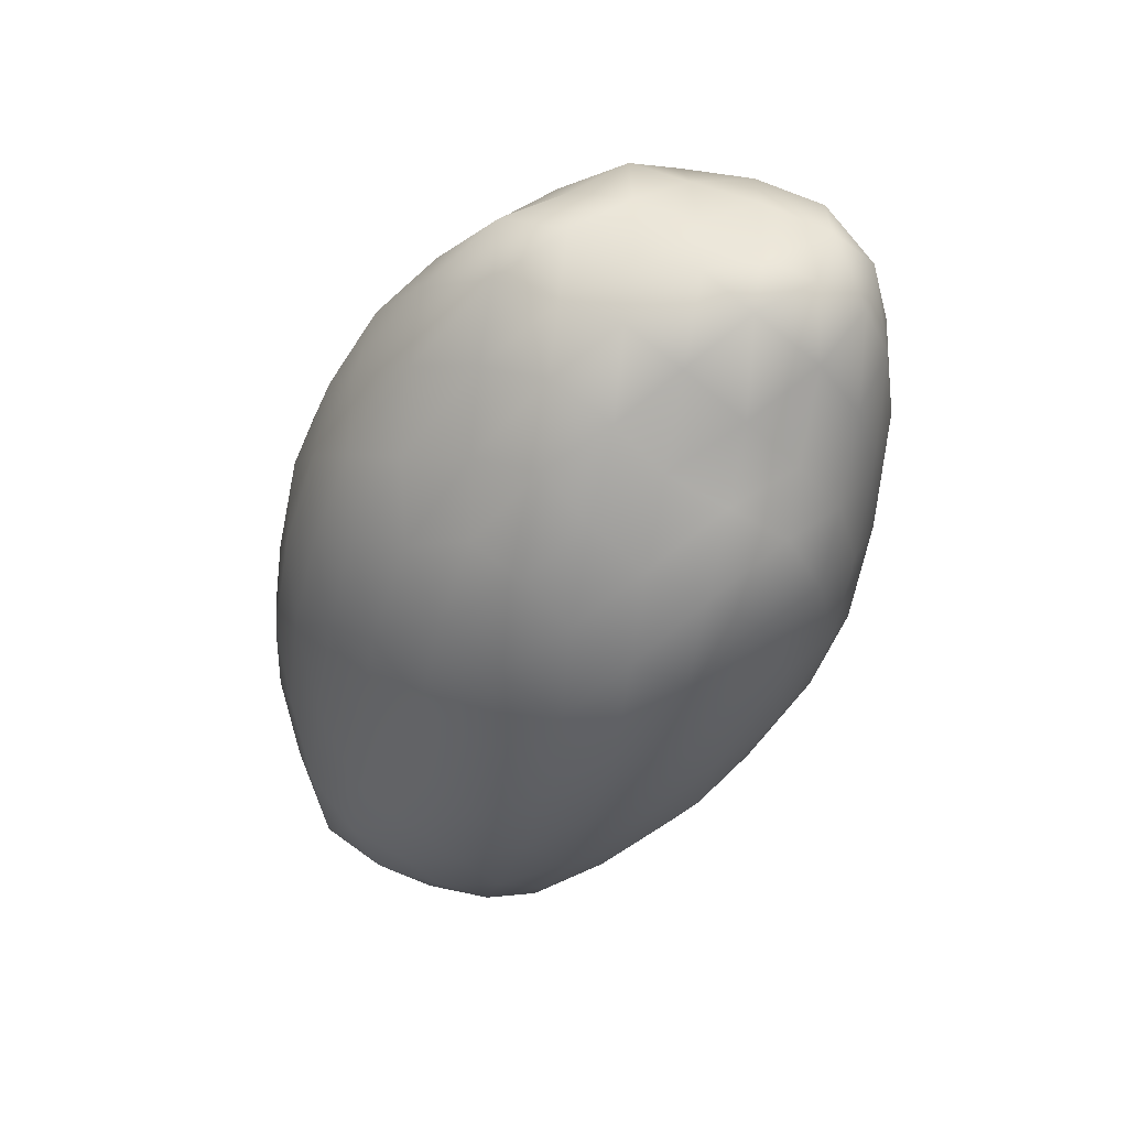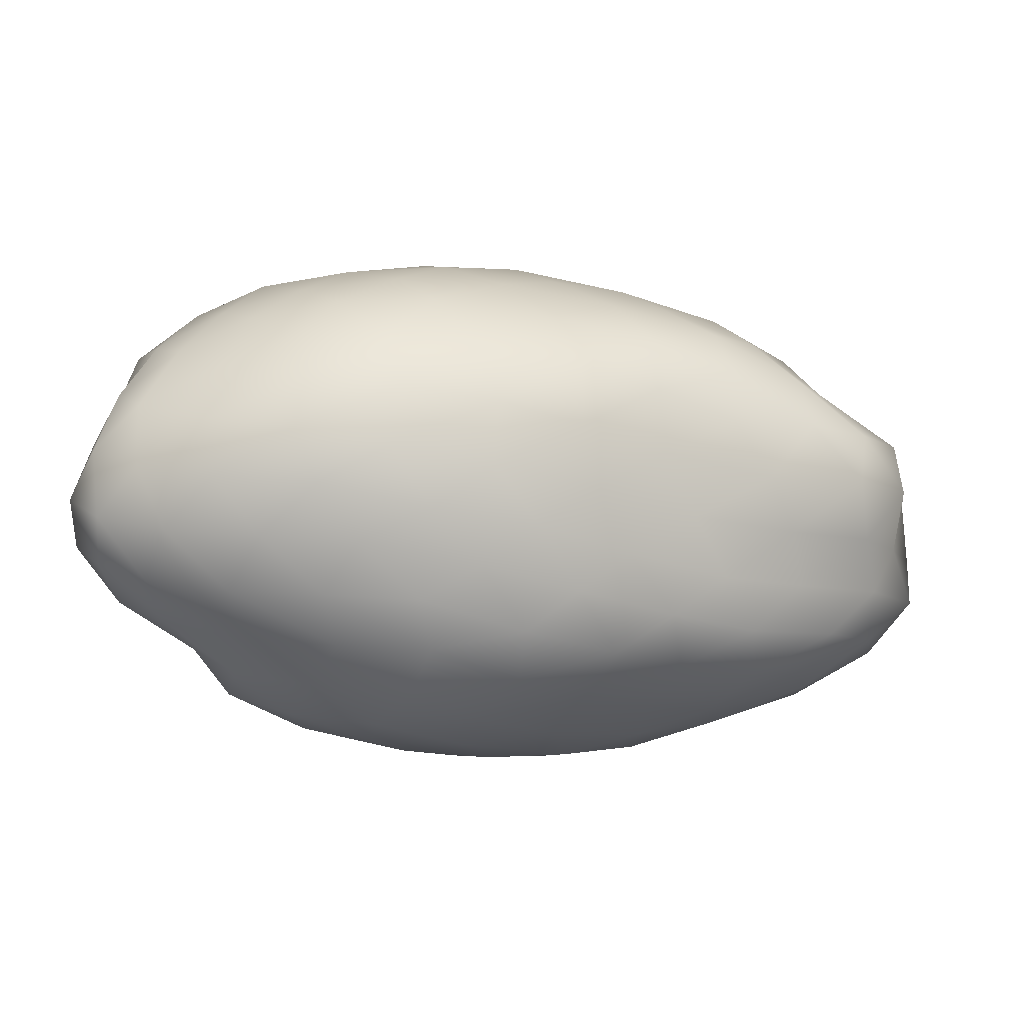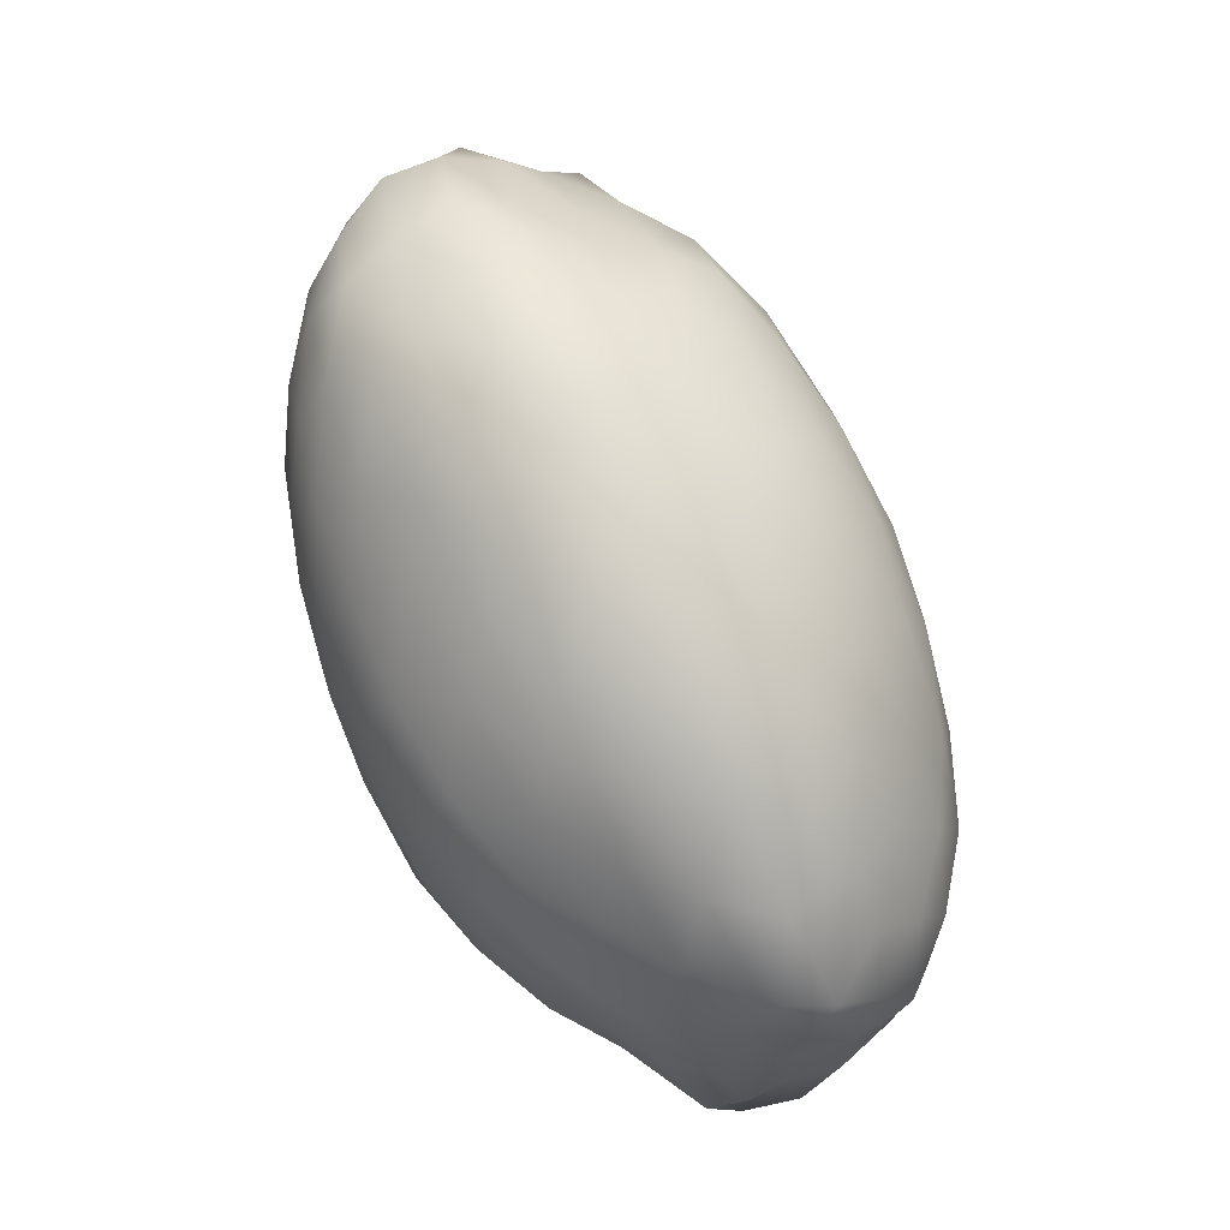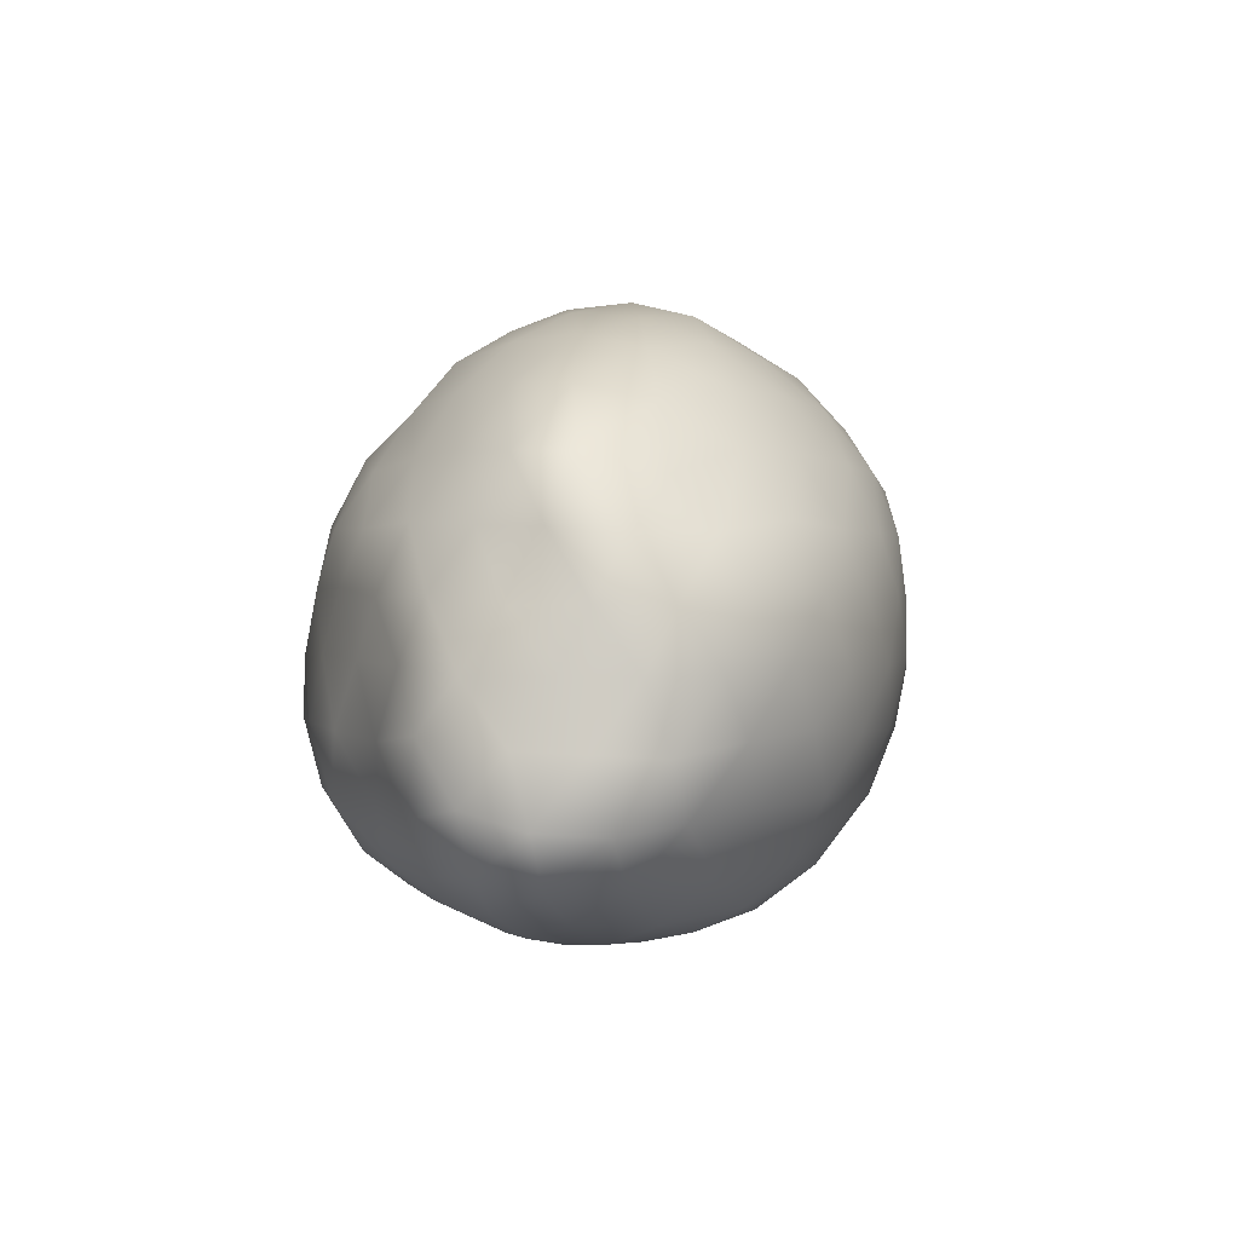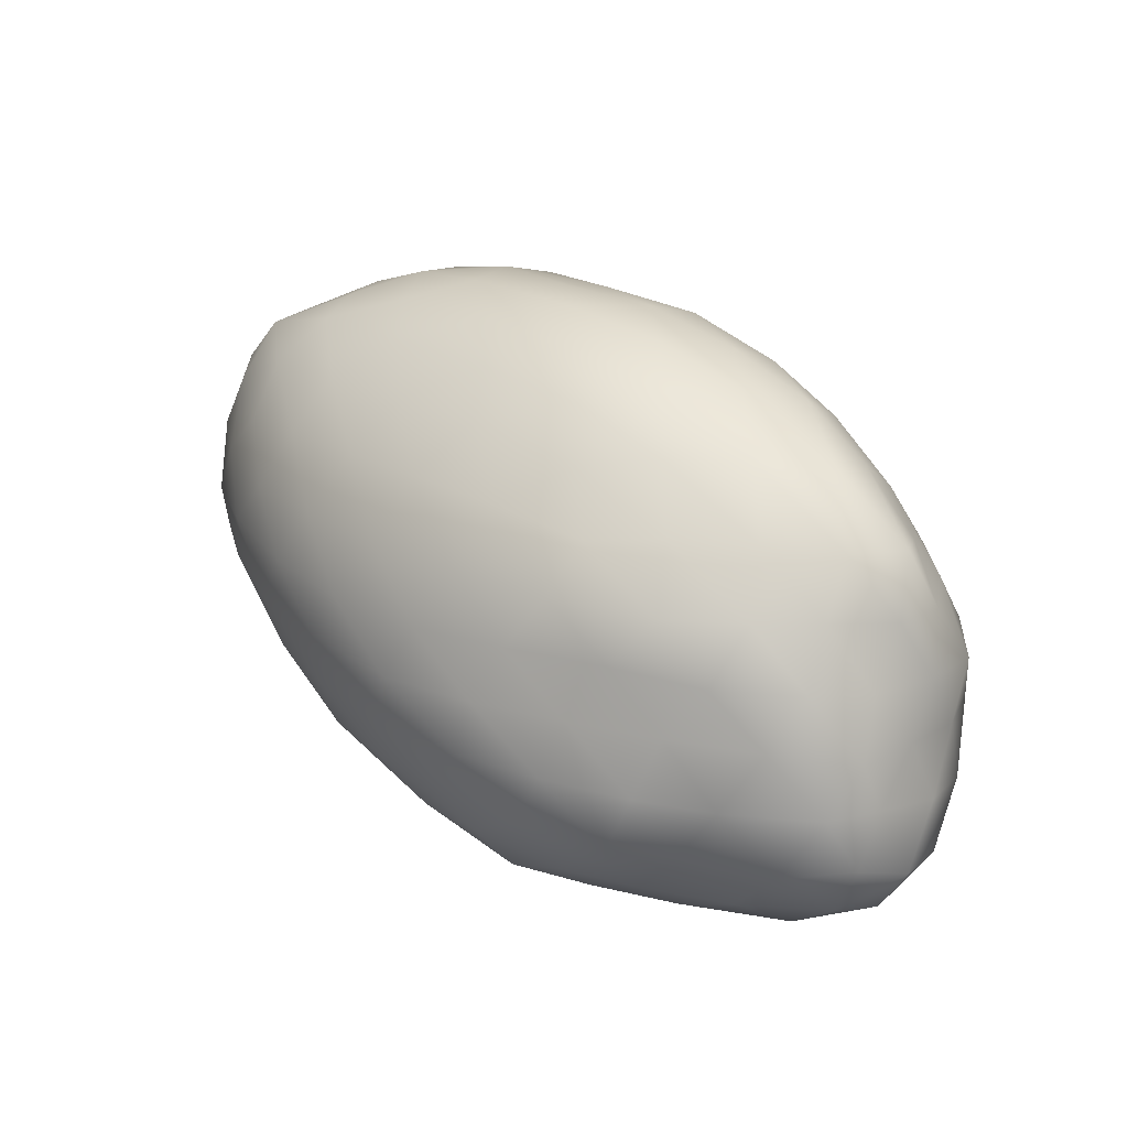
<metadata>
{"format":"obj","ext":"obj","renderer":"f3d","projection":"perspective","resolution":1024,"background":"white","views":[{"elev":-32.1,"azim":-97.2,"up":"+Z"},{"elev":19.4,"azim":0.1,"up":"+Z"},{"elev":73.6,"azim":-103.1,"up":"+Y"},{"elev":-2.6,"azim":-72.2,"up":"+Y"},{"elev":18.4,"azim":-122.6,"up":"+Y"}]}
</metadata>
<code>
g initialShadingGroup PotatoC Mesh
v 0.07915 3.631 -0.05149
v 1.185 3.649 -0.103
v 0.8266 3.62 -0.7279
v 2.294 3.462 -0.169
v 1.926 3.539 -0.787
v 1.297 3.397 -1.373
v 3.286 3.072 -0.1448
v 2.945 3.255 -0.8278
v 2.437 3.258 -1.449
v 2.099 3.093 -1.948
v 3.852 2.558 -0.1638
v 3.967 2.813 -0.8249
v 3.611 2.869 -1.448
v 3.268 2.847 -2.029
v 2.392 2.583 -2.444
v 4.632 1.982 -0.1584
v 4.737 2.183 -0.8192
v 4.584 2.293 -1.441
v 4.054 2.286 -1.992
v 3.284 2.225 -2.461
v 2.331 1.976 -2.801
v -0.5716 3.553 -0.4153
v -0.004066 3.394 -1.105
v -1.231 3.25 -0.7869
v 0.7872 3.077 -1.763
v -0.624 3.019 -1.475
v -1.855 2.856 -1.143
v 1.231 2.65 -2.331
v 0.123 2.604 -2.116
v -0.9993 2.563 -1.829
v -2.268 2.322 -1.427
v 1.324 2.056 -2.799
v 0.2733 2.037 -2.633
v -0.7764 2.015 -2.444
v -1.858 1.918 -2.1
v -2.764 1.697 -1.626
v -0.9494 3.524 0.3978
v -1.676 3.323 0.008292
v -1.953 3.194 0.7997
v -2.326 2.954 -0.3841
v -2.653 2.958 0.3924
v -2.803 2.76 1.14
v -2.849 2.422 -0.7332
v -3.409 2.412 0.00116
v -3.777 2.33 0.7412
v -3.421 2.17 1.44
v -3.29 1.752 -0.9902
v -3.935 1.743 -0.3147
v -4.441 1.662 0.3813
v -4.573 1.622 1.064
v -3.929 1.464 1.685
v 0.09634 3.514 0.5878
v -0.9023 3.356 1.042
v 0.2743 3.259 1.194
v -1.808 2.936 1.466
v -0.6651 2.947 1.658
v 0.5696 2.899 1.745
v -2.437 2.418 1.813
v -1.443 2.447 2.099
v -0.3074 2.441 2.222
v 0.8465 2.359 2.195
v -3.071 1.752 2.082
v -2.11 1.805 2.405
v -1.079 1.8 2.646
v -0.01486 1.834 2.654
v 1.054 1.739 2.557
v 1.256 3.502 0.5393
v 1.425 3.095 1.145
v 2.362 3.156 0.5101
v 1.807 2.545 1.696
v 2.523 2.719 1.157
v 3.111 2.71 0.5148
v 2.016 1.901 2.178
v 2.85 2.098 1.701
v 3.275 2.149 1.126
v 3.809 2.101 0.4965
v 4.704 1.407 0.2613
v 5.174 1.441 -0.5518
v 4.915 0.792 0.6773
v 5.066 0.8058 -0.1139
v 5.192 0.8801 -0.9093
v 4.422 0.1495 1.031
v 4.956 0.1795 0.2815
v 4.877 0.202 -0.4951
v 5.145 0.282 -1.252
v 3.687 -0.4286 1.348
v 4.31 -0.5006 0.6514
v 4.408 -0.5161 -0.08705
v 4.554 -0.4064 -0.823
v 4.539 -0.2946 -1.519
v 2.696 -0.9993 1.575
v 3.125 -1.168 0.9306
v 3.413 -1.182 0.2468
v 3.543 -1.149 -0.4491
v 3.947 -1.04 -1.123
v 3.524 -0.8539 -1.737
v 2.888 1.519 -2.843
v 1.683 1.383 -3.061
v 3.412 0.8982 -2.756
v 2.261 0.8681 -3.09
v 1.019 0.7294 -3.19
v 3.732 0.2788 -2.523
v 2.603 0.2949 -2.941
v 1.461 0.1578 -3.16
v 0.2495 0.07359 -3.173
v 3.734 -0.2972 -2.17
v 2.638 -0.3928 -2.593
v 1.568 -0.4814 -2.913
v 0.4735 -0.5549 -3.003
v -0.7057 -0.578 -2.988
v 2.502 -1.03 -2.143
v 1.635 -1.091 -2.441
v 0.729 -1.225 -2.654
v -0.2588 -1.232 -2.694
v -1.304 -1.155 -2.64
v -2.727 1.169 -2.04
v -3.655 1.081 -1.333
v -2.429 0.6116 -2.361
v -3.338 0.5609 -1.718
v -4.098 0.4173 -1.028
v -2.157 -0.01348 -2.608
v -3.031 -0.05469 -2.022
v -3.775 -0.1389 -1.349
v -4.531 -0.2043 -0.626
v -2.01 -0.6272 -2.693
v -2.879 -0.6903 -2.229
v -3.654 -0.777 -1.62
v -4.21 -0.8784 -0.967
v -5.029 -0.826 -0.2567
v -2.5 -1.316 -2.264
v -3.379 -1.427 -1.758
v -3.764 -1.492 -1.138
v -4.61 -1.554 -0.5078
v -5.09 -1.45 0.1494
v -4.52 0.8996 1.534
v -3.857 0.9548 2.143
v -4.81 0.2992 1.254
v -4.548 0.2957 1.967
v -3.81 0.4102 2.489
v -4.871 -0.32 0.9606
v -4.664 -0.333 1.678
v -4.21 -0.306 2.262
v -3.416 -0.184 2.672
v -4.914 -0.9521 0.5565
v -4.905 -0.9858 1.261
v -4.551 -1.022 1.898
v -3.85 -0.872 2.384
v -3.003 -0.775 2.759
v -5.085 -1.641 0.8079
v -4.761 -1.689 1.429
v -4.227 -1.587 1.935
v -3.281 -1.474 2.375
v -2.39 -1.383 2.718
v 0.09563 1.187 2.894
v 1.449 1.157 2.609
v -0.7723 0.5318 3.071
v 0.5729 0.5944 2.872
v 1.911 0.6203 2.524
v -1.305 -0.1477 3.087
v -0.038 -0.03986 2.994
v 1.282 -0.07074 2.734
v 2.519 0.1011 2.327
v -1.987 -0.8019 2.966
v -0.8563 -0.7571 2.987
v 0.4204 -0.735 2.78
v 1.701 -0.6924 2.486
v 2.697 -0.4593 2.013
v -1.343 -1.479 2.758
v -0.2312 -1.426 2.626
v 0.8486 -1.438 2.409
v 1.757 -1.276 2.04
v 4.652 0.2992 -1.95
v 4.328 0.9345 -2.261
v 5.006 0.9373 -1.645
v 3.864 1.569 -2.436
v 4.496 1.622 -1.904
v 4.887 1.575 -1.262
v -1.025 -0.02941 -2.993
v -1.391 0.5924 -2.826
v -0.2065 0.6372 -3.121
v -1.717 1.282 -2.532
v -0.6402 1.306 -2.86
v 0.5301 1.369 -3.039
v -5.093 -0.3169 0.1646
v -4.808 0.2835 0.5005
v -4.733 0.4007 -0.2761
v -4.764 0.96 0.8321
v -4.52 1.012 0.09194
v -4.239 1.078 -0.6424
v -2.451 -0.2327 2.969
v -1.96 0.4279 3.034
v -2.992 0.4569 2.849
v -1.057 1.138 2.951
v -2.123 1.087 2.832
v -3.048 1.113 2.547
v 3.568 0.1679 1.735
v 3.919 0.8093 1.382
v 3.067 0.7859 2.023
v 4.165 1.439 0.9659
v 3.551 1.49 1.614
v 2.624 1.368 2.178
v -0.9712 -2.878 0.05354
v -0.8672 -2.8 -0.589
v 0.2197 -2.711 -0.4016
v -1.086 -2.609 -1.195
v 0.1313 -2.583 -1.062
v 1.262 -2.437 -0.7766
v -1.569 -2.295 -1.751
v -0.3781 -2.311 -1.667
v 0.9079 -2.192 -1.467
v 2.04 -2.016 -1.141
v -1.588 -1.75 -2.242
v -0.507 -1.861 -2.226
v 0.5614 -1.779 -2.11
v 1.685 -1.652 -1.816
v 2.921 -1.49 -1.487
v -2.057 -2.823 0.09314
v -3.139 -2.68 0.07791
v -1.944 -2.73 -0.5647
v -4.123 -2.393 0.09126
v -3.033 -2.465 -0.5906
v -2.243 -2.41 -1.194
v -4.721 -2.036 0.1535
v -3.963 -2.087 -0.5543
v -3.208 -2.035 -1.215
v -2.581 -1.93 -1.789
v -1.646 -2.807 0.7267
v -2.107 -2.667 1.372
v -2.756 -2.744 0.7616
v -2.356 -2.4 1.942
v -3.283 -2.522 1.401
v -3.863 -2.496 0.7473
v -2.263 -1.947 2.396
v -3.351 -2.088 1.937
v -4.188 -2.152 1.39
v -4.674 -2.172 0.7854
v -0.2784 -2.728 0.4115
v 0.366 -2.494 0.81
v -0.8344 -2.717 1.084
v 1.063 -2.169 1.142
v -0.1347 -2.349 1.475
v -1.282 -2.497 1.754
v 1.853 -1.639 1.38
v 0.8678 -1.945 1.826
v -0.09322 -1.993 2.105
v -1.196 -2.063 2.327
v 0.8246 -2.522 0.01718
v 1.933 -2.206 -0.3989
v 1.425 -2.261 0.3777
v 2.935 -1.683 -0.815
v 2.567 -1.815 -0.08395
v 2.184 -1.794 0.6595
f 1 2 3
f 2 4 5
f 2 5 3
f 3 5 6
f 4 7 8
f 4 8 5
f 5 8 9
f 5 9 6
f 6 9 10
f 7 11 12
f 7 12 8
f 8 12 13
f 8 13 9
f 9 13 14
f 9 14 10
f 10 14 15
f 11 16 17
f 11 17 12
f 12 17 18
f 12 18 13
f 13 18 19
f 13 19 14
f 14 19 20
f 14 20 15
f 15 20 21
f 1 3 22
f 3 6 23
f 3 23 22
f 22 23 24
f 6 10 25
f 6 25 23
f 23 25 26
f 23 26 24
f 24 26 27
f 10 15 28
f 10 28 25
f 25 28 29
f 25 29 26
f 26 29 30
f 26 30 27
f 27 30 31
f 15 21 32
f 15 32 28
f 28 32 33
f 28 33 29
f 29 33 34
f 29 34 30
f 30 34 35
f 30 35 31
f 31 35 36
f 1 22 37
f 22 24 38
f 22 38 37
f 37 38 39
f 24 27 40
f 24 40 38
f 38 40 41
f 38 41 39
f 39 41 42
f 27 31 43
f 27 43 40
f 40 43 44
f 40 44 41
f 41 44 45
f 41 45 42
f 42 45 46
f 31 36 47
f 31 47 43
f 43 47 48
f 43 48 44
f 44 48 49
f 44 49 45
f 45 49 50
f 45 50 46
f 46 50 51
f 1 37 52
f 37 39 53
f 37 53 52
f 52 53 54
f 39 42 55
f 39 55 53
f 53 55 56
f 53 56 54
f 54 56 57
f 42 46 58
f 42 58 55
f 55 58 59
f 55 59 56
f 56 59 60
f 56 60 57
f 57 60 61
f 46 51 62
f 46 62 58
f 58 62 63
f 58 63 59
f 59 63 64
f 59 64 60
f 60 64 65
f 60 65 61
f 61 65 66
f 1 52 2
f 52 54 67
f 52 67 2
f 2 67 4
f 54 57 68
f 54 68 67
f 67 68 69
f 67 69 4
f 4 69 7
f 57 61 70
f 57 70 68
f 68 70 71
f 68 71 69
f 69 71 72
f 69 72 7
f 7 72 11
f 61 66 73
f 61 73 70
f 70 73 74
f 70 74 71
f 71 74 75
f 71 75 72
f 72 75 76
f 72 76 11
f 11 76 16
f 16 77 78
f 77 79 80
f 77 80 78
f 78 80 81
f 79 82 83
f 79 83 80
f 80 83 84
f 80 84 81
f 81 84 85
f 82 86 87
f 82 87 83
f 83 87 88
f 83 88 84
f 84 88 89
f 84 89 85
f 85 89 90
f 86 91 92
f 86 92 87
f 87 92 93
f 87 93 88
f 88 93 94
f 88 94 89
f 89 94 95
f 89 95 90
f 90 95 96
f 21 97 98
f 97 99 100
f 97 100 98
f 98 100 101
f 99 102 103
f 99 103 100
f 100 103 104
f 100 104 101
f 101 104 105
f 102 106 107
f 102 107 103
f 103 107 108
f 103 108 104
f 104 108 109
f 104 109 105
f 105 109 110
f 106 96 111
f 106 111 107
f 107 111 112
f 107 112 108
f 108 112 113
f 108 113 109
f 109 113 114
f 109 114 110
f 110 114 115
f 36 116 117
f 116 118 119
f 116 119 117
f 117 119 120
f 118 121 122
f 118 122 119
f 119 122 123
f 119 123 120
f 120 123 124
f 121 125 126
f 121 126 122
f 122 126 127
f 122 127 123
f 123 127 128
f 123 128 124
f 124 128 129
f 125 115 130
f 125 130 126
f 126 130 131
f 126 131 127
f 127 131 132
f 127 132 128
f 128 132 133
f 128 133 129
f 129 133 134
f 51 135 136
f 135 137 138
f 135 138 136
f 136 138 139
f 137 140 141
f 137 141 138
f 138 141 142
f 138 142 139
f 139 142 143
f 140 144 145
f 140 145 141
f 141 145 146
f 141 146 142
f 142 146 147
f 142 147 143
f 143 147 148
f 144 134 149
f 144 149 145
f 145 149 150
f 145 150 146
f 146 150 151
f 146 151 147
f 147 151 152
f 147 152 148
f 148 152 153
f 66 154 155
f 154 156 157
f 154 157 155
f 155 157 158
f 156 159 160
f 156 160 157
f 157 160 161
f 157 161 158
f 158 161 162
f 159 163 164
f 159 164 160
f 160 164 165
f 160 165 161
f 161 165 166
f 161 166 162
f 162 166 167
f 163 153 168
f 163 168 164
f 164 168 169
f 164 169 165
f 165 169 170
f 165 170 166
f 166 170 171
f 166 171 167
f 167 171 91
f 96 106 90
f 106 102 172
f 106 172 90
f 90 172 85
f 102 99 173
f 102 173 172
f 172 173 174
f 172 174 85
f 85 174 81
f 99 97 175
f 99 175 173
f 173 175 176
f 173 176 174
f 174 176 177
f 174 177 81
f 81 177 78
f 97 21 20
f 97 20 175
f 175 20 19
f 175 19 176
f 176 19 18
f 176 18 177
f 177 18 17
f 177 17 78
f 78 17 16
f 115 125 110
f 125 121 178
f 125 178 110
f 110 178 105
f 121 118 179
f 121 179 178
f 178 179 180
f 178 180 105
f 105 180 101
f 118 116 181
f 118 181 179
f 179 181 182
f 179 182 180
f 180 182 183
f 180 183 101
f 101 183 98
f 116 36 35
f 116 35 181
f 181 35 34
f 181 34 182
f 182 34 33
f 182 33 183
f 183 33 32
f 183 32 98
f 98 32 21
f 134 144 129
f 144 140 184
f 144 184 129
f 129 184 124
f 140 137 185
f 140 185 184
f 184 185 186
f 184 186 124
f 124 186 120
f 137 135 187
f 137 187 185
f 185 187 188
f 185 188 186
f 186 188 189
f 186 189 120
f 120 189 117
f 135 51 50
f 135 50 187
f 187 50 49
f 187 49 188
f 188 49 48
f 188 48 189
f 189 48 47
f 189 47 117
f 117 47 36
f 153 163 148
f 163 159 190
f 163 190 148
f 148 190 143
f 159 156 191
f 159 191 190
f 190 191 192
f 190 192 143
f 143 192 139
f 156 154 193
f 156 193 191
f 191 193 194
f 191 194 192
f 192 194 195
f 192 195 139
f 139 195 136
f 154 66 65
f 154 65 193
f 193 65 64
f 193 64 194
f 194 64 63
f 194 63 195
f 195 63 62
f 195 62 136
f 136 62 51
f 91 86 167
f 86 82 196
f 86 196 167
f 167 196 162
f 82 79 197
f 82 197 196
f 196 197 198
f 196 198 162
f 162 198 158
f 79 77 199
f 79 199 197
f 197 199 200
f 197 200 198
f 198 200 201
f 198 201 158
f 158 201 155
f 77 16 76
f 77 76 199
f 199 76 75
f 199 75 200
f 200 75 74
f 200 74 201
f 201 74 73
f 201 73 155
f 155 73 66
f 202 203 204
f 203 205 206
f 203 206 204
f 204 206 207
f 205 208 209
f 205 209 206
f 206 209 210
f 206 210 207
f 207 210 211
f 208 212 213
f 208 213 209
f 209 213 214
f 209 214 210
f 210 214 215
f 210 215 211
f 211 215 216
f 212 115 114
f 212 114 213
f 213 114 113
f 213 113 214
f 214 113 112
f 214 112 215
f 215 112 111
f 215 111 216
f 216 111 96
f 202 217 203
f 217 218 219
f 217 219 203
f 203 219 205
f 218 220 221
f 218 221 219
f 219 221 222
f 219 222 205
f 205 222 208
f 220 223 224
f 220 224 221
f 221 224 225
f 221 225 222
f 222 225 226
f 222 226 208
f 208 226 212
f 223 134 133
f 223 133 224
f 224 133 132
f 224 132 225
f 225 132 131
f 225 131 226
f 226 131 130
f 226 130 212
f 212 130 115
f 202 227 217
f 227 228 229
f 227 229 217
f 217 229 218
f 228 230 231
f 228 231 229
f 229 231 232
f 229 232 218
f 218 232 220
f 230 233 234
f 230 234 231
f 231 234 235
f 231 235 232
f 232 235 236
f 232 236 220
f 220 236 223
f 233 153 152
f 233 152 234
f 234 152 151
f 234 151 235
f 235 151 150
f 235 150 236
f 236 150 149
f 236 149 223
f 223 149 134
f 202 237 227
f 237 238 239
f 237 239 227
f 227 239 228
f 238 240 241
f 238 241 239
f 239 241 242
f 239 242 228
f 228 242 230
f 240 243 244
f 240 244 241
f 241 244 245
f 241 245 242
f 242 245 246
f 242 246 230
f 230 246 233
f 243 91 171
f 243 171 244
f 244 171 170
f 244 170 245
f 245 170 169
f 245 169 246
f 246 169 168
f 246 168 233
f 233 168 153
f 202 204 237
f 204 207 247
f 204 247 237
f 237 247 238
f 207 211 248
f 207 248 247
f 247 248 249
f 247 249 238
f 238 249 240
f 211 216 250
f 211 250 248
f 248 250 251
f 248 251 249
f 249 251 252
f 249 252 240
f 240 252 243
f 216 96 95
f 216 95 250
f 250 95 94
f 250 94 251
f 251 94 93
f 251 93 252
f 252 93 92
f 252 92 243
f 243 92 91

</code>
